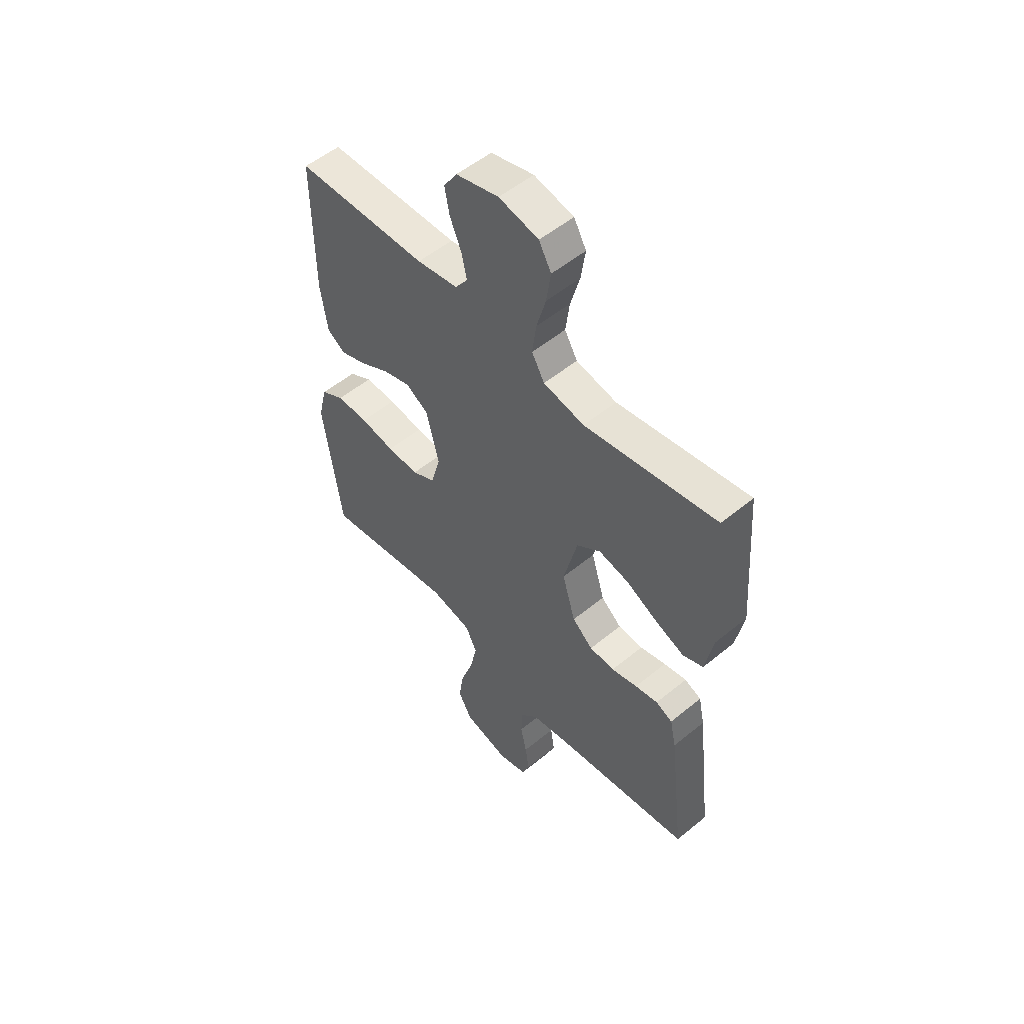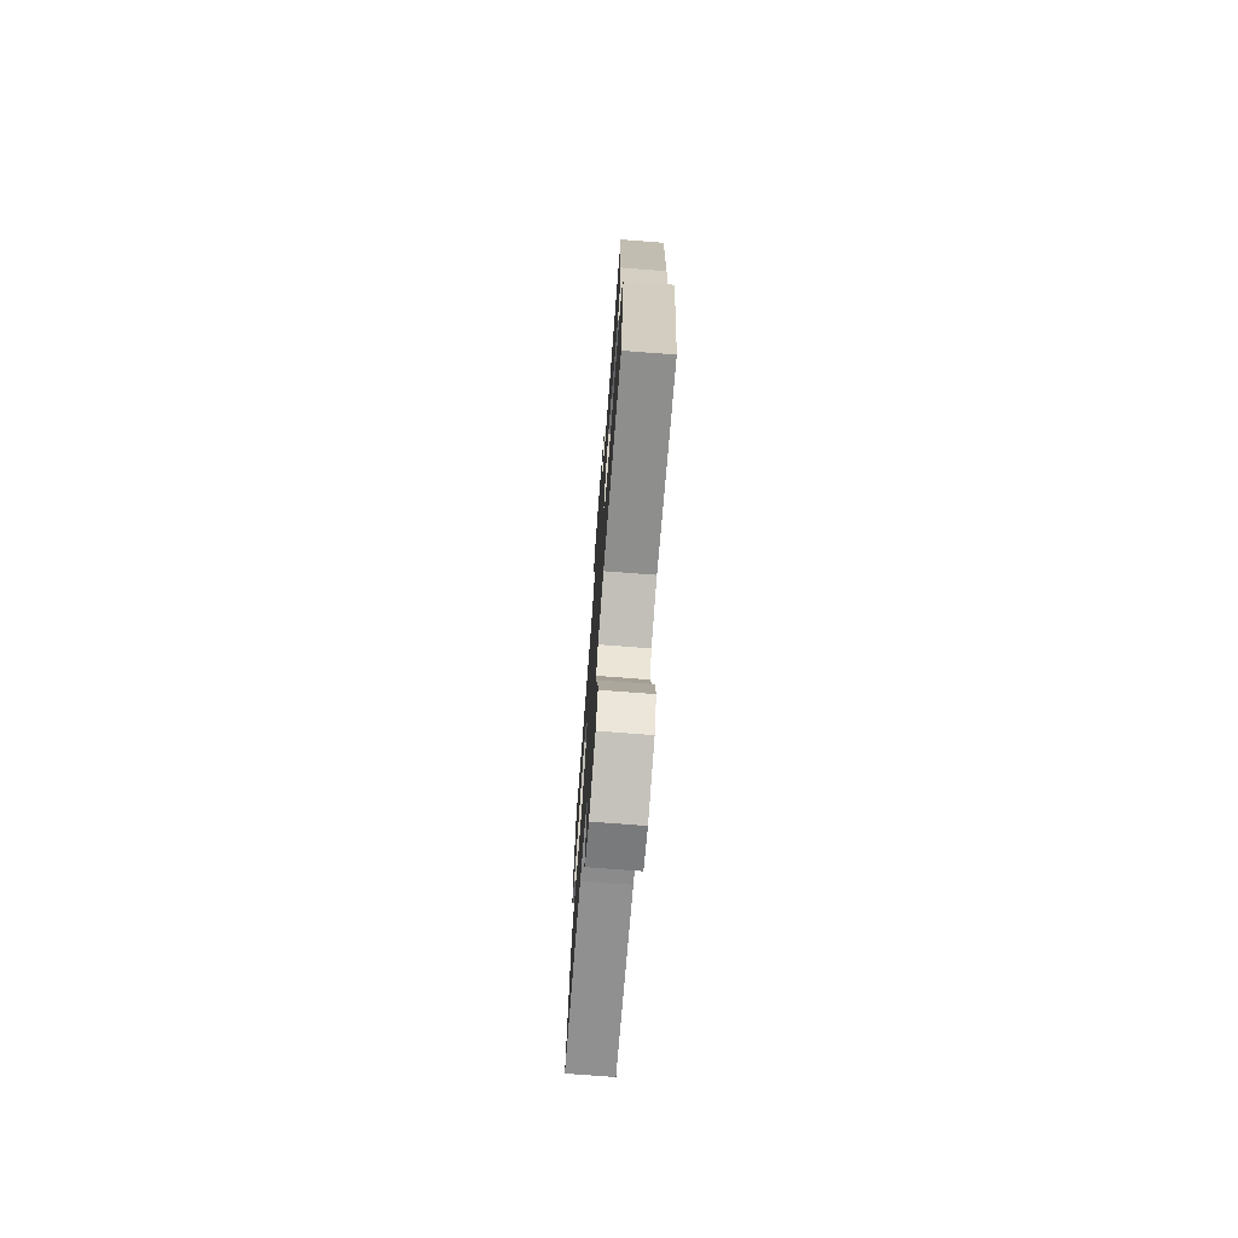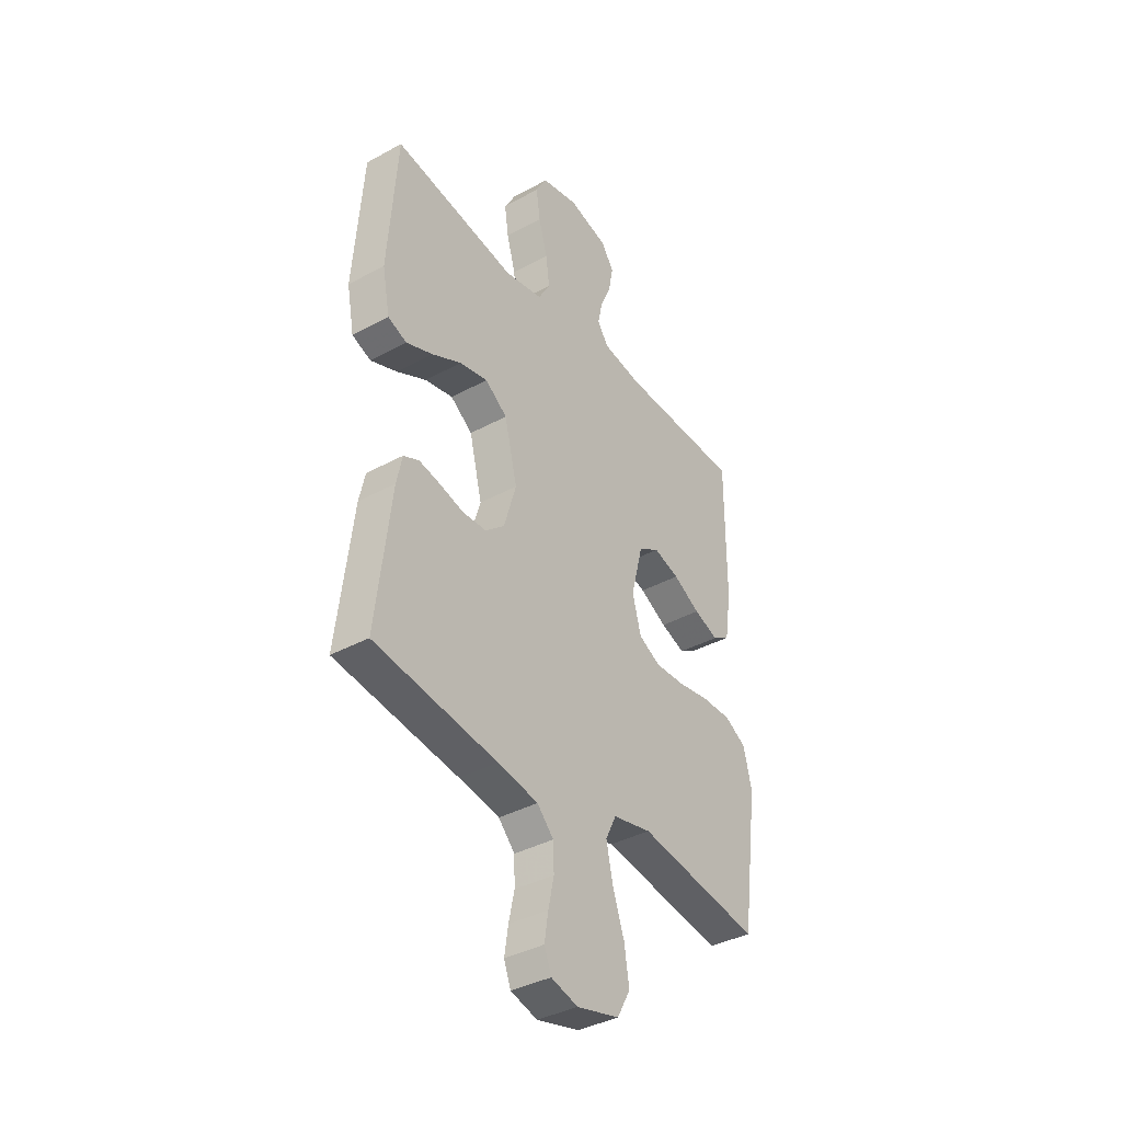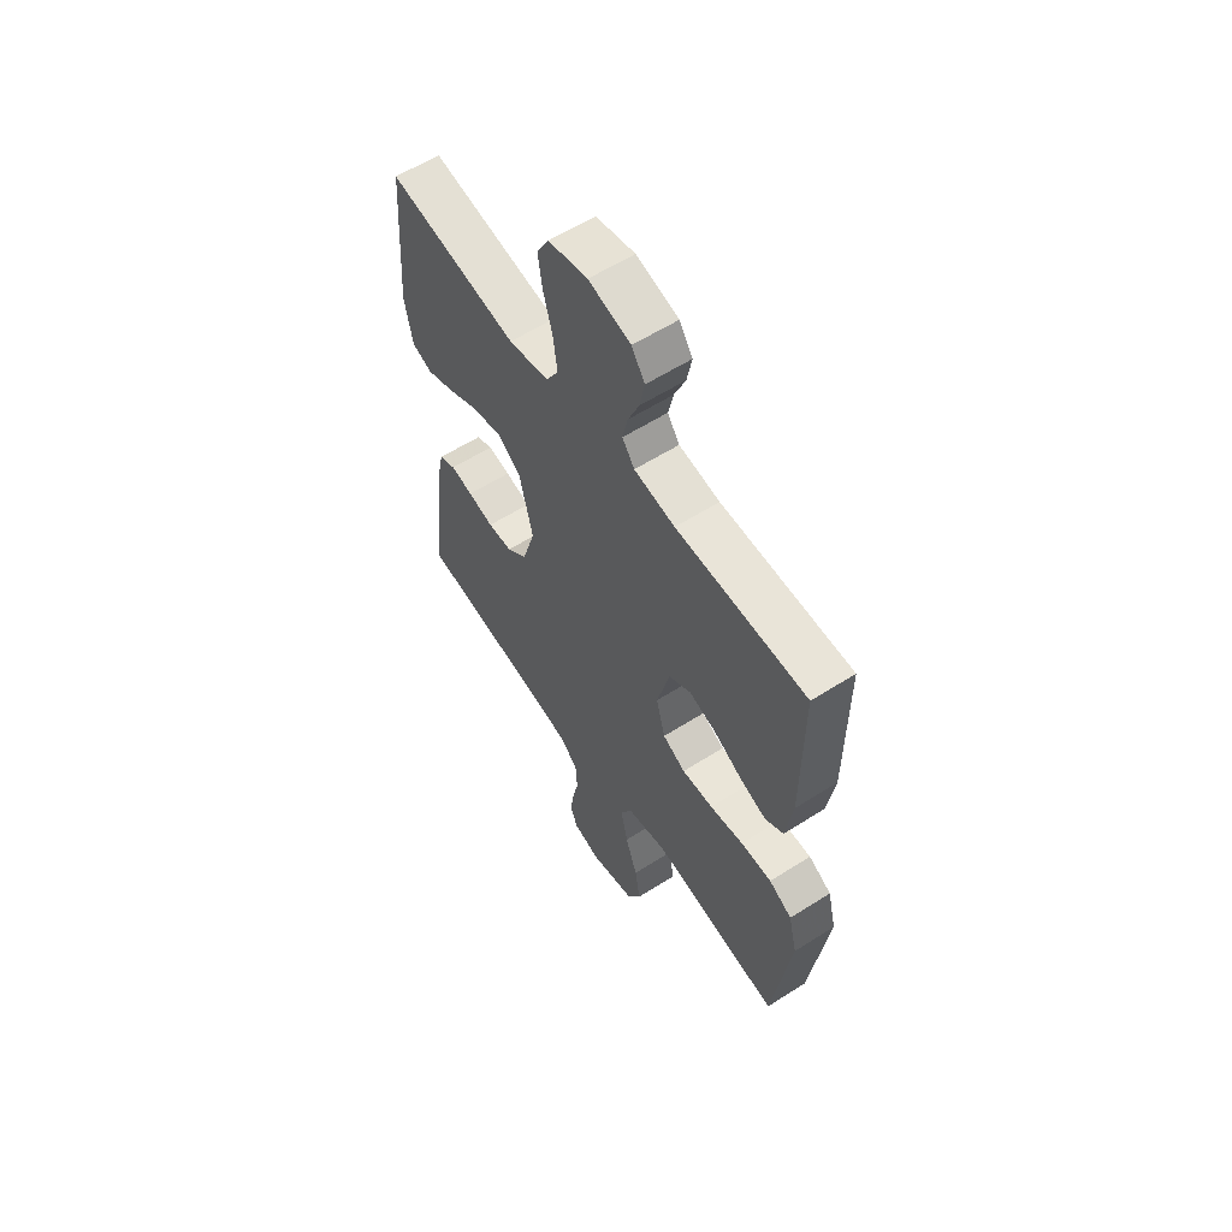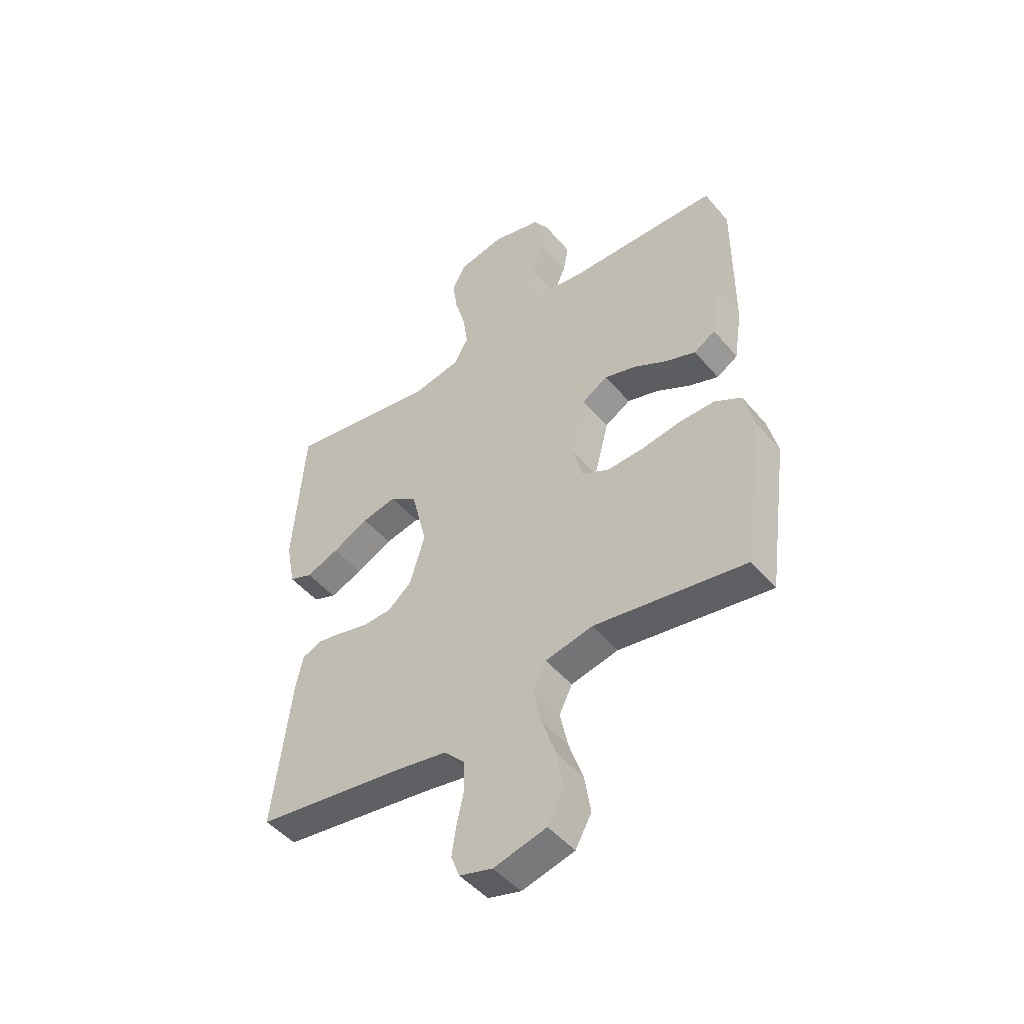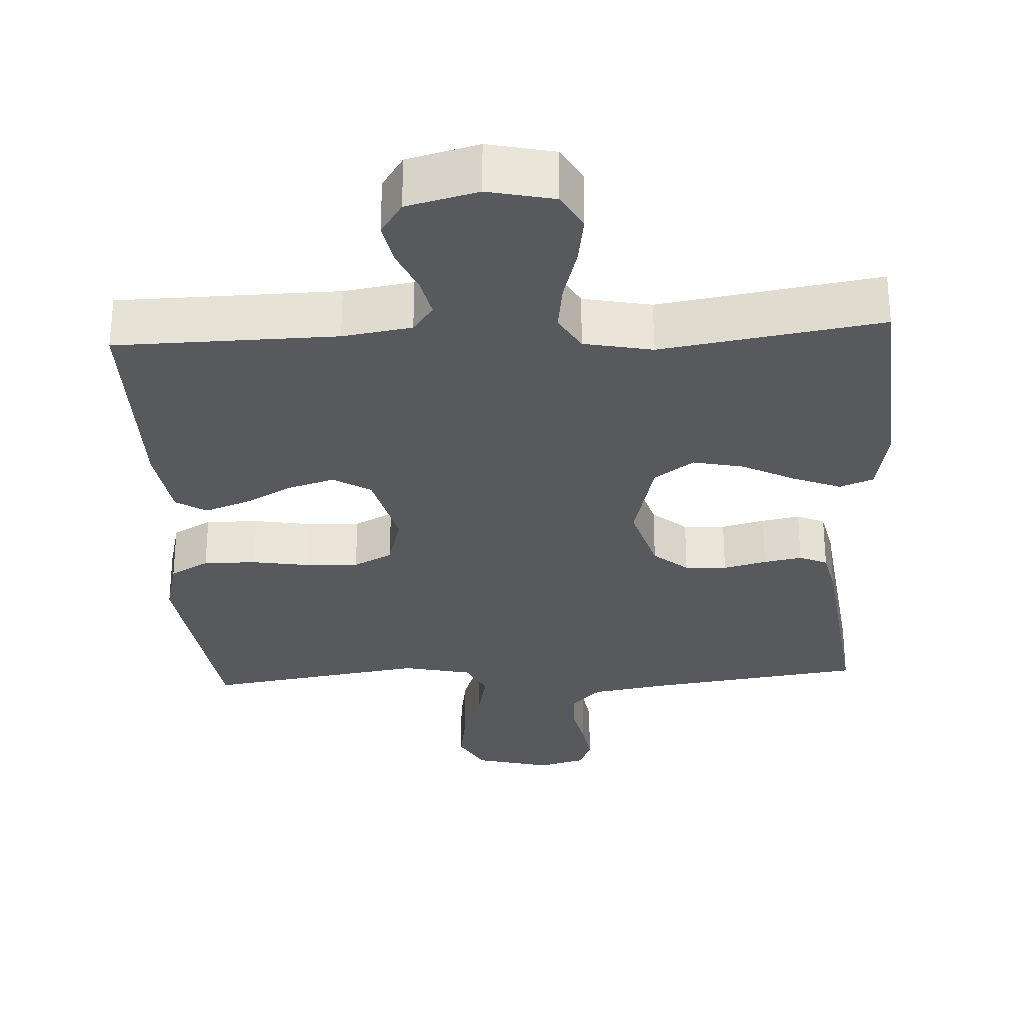
<metadata>
{"format":"obj","ext":"obj","renderer":"f3d","projection":"perspective","resolution":1024,"background":"white","views":[{"elev":53.5,"azim":48.7,"up":"+Z"},{"elev":-73.6,"azim":-94.4,"up":"+Z"},{"elev":-38.2,"azim":124.7,"up":"+Z"},{"elev":59.4,"azim":-123.2,"up":"+Z"},{"elev":-47.9,"azim":-141.9,"up":"+Z"},{"elev":-29.7,"azim":3.1,"up":"+Y"}]}
</metadata>
<code>
v -0.5 0.07 0.5
v -0.2 0.07 0.505
v -0.106 0.07 0.52
v -0.078 0.07 0.559
v -0.09 0.07 0.613
v -0.116 0.07 0.674
v -0.127 0.07 0.731
v -0.097 0.07 0.777
v 0 0.07 0.802
v 0.09 0.07 0.782
v 0.118 0.07 0.732
v 0.108 0.07 0.664
v 0.087 0.07 0.589
v 0.078 0.07 0.521
v 0.107 0.07 0.471
v 0.2 0.07 0.452
v 0.5 0.07 0.5
v 0.522 0.07 0.2
v 0.504 0.07 0.105
v 0.458 0.07 0.087
v 0.393 0.07 0.113
v 0.321 0.07 0.15
v 0.252 0.07 0.165
v 0.198 0.07 0.126
v 0.167 0.07 0
v 0.197 0.07 -0.101
v 0.244 0.07 -0.141
v 0.301 0.07 -0.144
v 0.36 0.07 -0.129
v 0.412 0.07 -0.119
v 0.45 0.07 -0.136
v 0.464 0.07 -0.2
v 0.5 0.07 -0.5
v 0.2 0.07 -0.541
v 0.101 0.07 -0.558
v 0.061 0.07 -0.6
v 0.059 0.07 -0.659
v 0.073 0.07 -0.723
v 0.082 0.07 -0.782
v 0.065 0.07 -0.826
v 0 0.07 -0.844
v -0.104 0.07 -0.817
v -0.136 0.07 -0.759
v -0.124 0.07 -0.683
v -0.096 0.07 -0.602
v -0.08 0.07 -0.528
v -0.106 0.07 -0.475
v -0.2 0.07 -0.454
v -0.5 0.07 -0.5
v -0.541 0.07 -0.2
v -0.521 0.07 -0.118
v -0.468 0.07 -0.088
v -0.396 0.07 -0.089
v -0.318 0.07 -0.102
v -0.246 0.07 -0.105
v -0.193 0.07 -0.078
v -0.172 0.07 0
v -0.201 0.07 0.114
v -0.252 0.07 0.145
v -0.315 0.07 0.126
v -0.381 0.07 0.09
v -0.441 0.07 0.068
v -0.483 0.07 0.094
v -0.499 0.07 0.2
v -0.5 0 0.5
v -0.2 0 0.505
v -0.106 0 0.52
v -0.078 0 0.559
v -0.09 0 0.613
v -0.116 0 0.674
v -0.127 0 0.731
v -0.097 0 0.777
v 0 0 0.802
v 0.09 0 0.782
v 0.118 0 0.732
v 0.108 0 0.664
v 0.087 0 0.589
v 0.078 0 0.521
v 0.107 0 0.471
v 0.2 0 0.452
v 0.5 0 0.5
v 0.522 0 0.2
v 0.504 0 0.105
v 0.458 0 0.087
v 0.393 0 0.113
v 0.321 0 0.15
v 0.252 0 0.165
v 0.198 0 0.126
v 0.167 0 0
v 0.197 0 -0.101
v 0.244 0 -0.141
v 0.301 0 -0.144
v 0.36 0 -0.129
v 0.412 0 -0.119
v 0.45 0 -0.136
v 0.464 0 -0.2
v 0.5 0 -0.5
v 0.2 0 -0.541
v 0.101 0 -0.558
v 0.061 0 -0.6
v 0.059 0 -0.659
v 0.073 0 -0.723
v 0.082 0 -0.782
v 0.065 0 -0.826
v 0 0 -0.844
v -0.104 0 -0.817
v -0.136 0 -0.759
v -0.124 0 -0.683
v -0.096 0 -0.602
v -0.08 0 -0.528
v -0.106 0 -0.475
v -0.2 0 -0.454
v -0.5 0 -0.5
v -0.541 0 -0.2
v -0.521 0 -0.118
v -0.468 0 -0.088
v -0.396 0 -0.089
v -0.318 0 -0.102
v -0.246 0 -0.105
v -0.193 0 -0.078
v -0.172 0 0
v -0.201 0 0.114
v -0.252 0 0.145
v -0.315 0 0.126
v -0.381 0 0.09
v -0.441 0 0.068
v -0.483 0 0.094
v -0.499 0 0.2
f 63 64 1 2
f 60 61 62 63
f 59 60 63 2
f 58 59 2 3
f 57 58 3 4
f 51 52 53 54
f 51 54 55
f 48 49 50 51
f 47 48 51 55
f 46 47 55 56
f 42 43 44 45
f 42 45 46
f 41 42 46
f 37 38 39 40
f 37 40 41 46
f 31 32 33 34
f 31 34 35
f 28 29 30 31
f 28 31 35 36
f 19 20 21 22
f 17 18 19 22
f 16 17 22 23
f 15 16 23 24
f 10 11 12 13
f 10 13 14
f 9 10 14
f 8 9 14
f 5 6 7 8
f 4 5 8 14
f 57 4 14 15
f 36 37 46 56
f 27 28 36
f 26 27 36 56
f 25 26 56 57
f 15 24 25 57
f 66 65 128 127
f 127 126 125 124
f 66 127 124 123
f 67 66 123 122
f 68 67 122 121
f 118 117 116 115
f 119 118 115
f 115 114 113 112
f 119 115 112 111
f 120 119 111 110
f 109 108 107 106
f 110 109 106
f 110 106 105
f 104 103 102 101
f 110 105 104 101
f 98 97 96 95
f 99 98 95
f 95 94 93 92
f 100 99 95 92
f 86 85 84 83
f 86 83 82 81
f 87 86 81 80
f 88 87 80 79
f 77 76 75 74
f 78 77 74
f 78 74 73
f 78 73 72
f 72 71 70 69
f 78 72 69 68
f 79 78 68 121
f 120 110 101 100
f 100 92 91
f 120 100 91 90
f 121 120 90 89
f 121 89 88 79
f 1 65 66 2
f 2 66 67 3
f 3 67 68 4
f 4 68 69 5
f 5 69 70 6
f 6 70 71 7
f 7 71 72 8
f 8 72 73 9
f 9 73 74 10
f 10 74 75 11
f 11 75 76 12
f 12 76 77 13
f 13 77 78 14
f 14 78 79 15
f 15 79 80 16
f 16 80 81 17
f 17 81 82 18
f 18 82 83 19
f 19 83 84 20
f 20 84 85 21
f 21 85 86 22
f 22 86 87 23
f 23 87 88 24
f 24 88 89 25
f 25 89 90 26
f 26 90 91 27
f 27 91 92 28
f 28 92 93 29
f 29 93 94 30
f 30 94 95 31
f 31 95 96 32
f 32 96 97 33
f 33 97 98 34
f 34 98 99 35
f 35 99 100 36
f 36 100 101 37
f 37 101 102 38
f 38 102 103 39
f 39 103 104 40
f 40 104 105 41
f 41 105 106 42
f 42 106 107 43
f 43 107 108 44
f 44 108 109 45
f 45 109 110 46
f 46 110 111 47
f 47 111 112 48
f 48 112 113 49
f 49 113 114 50
f 50 114 115 51
f 51 115 116 52
f 52 116 117 53
f 53 117 118 54
f 54 118 119 55
f 55 119 120 56
f 56 120 121 57
f 57 121 122 58
f 58 122 123 59
f 59 123 124 60
f 60 124 125 61
f 61 125 126 62
f 62 126 127 63
f 63 127 128 64
f 64 128 65 1

</code>
